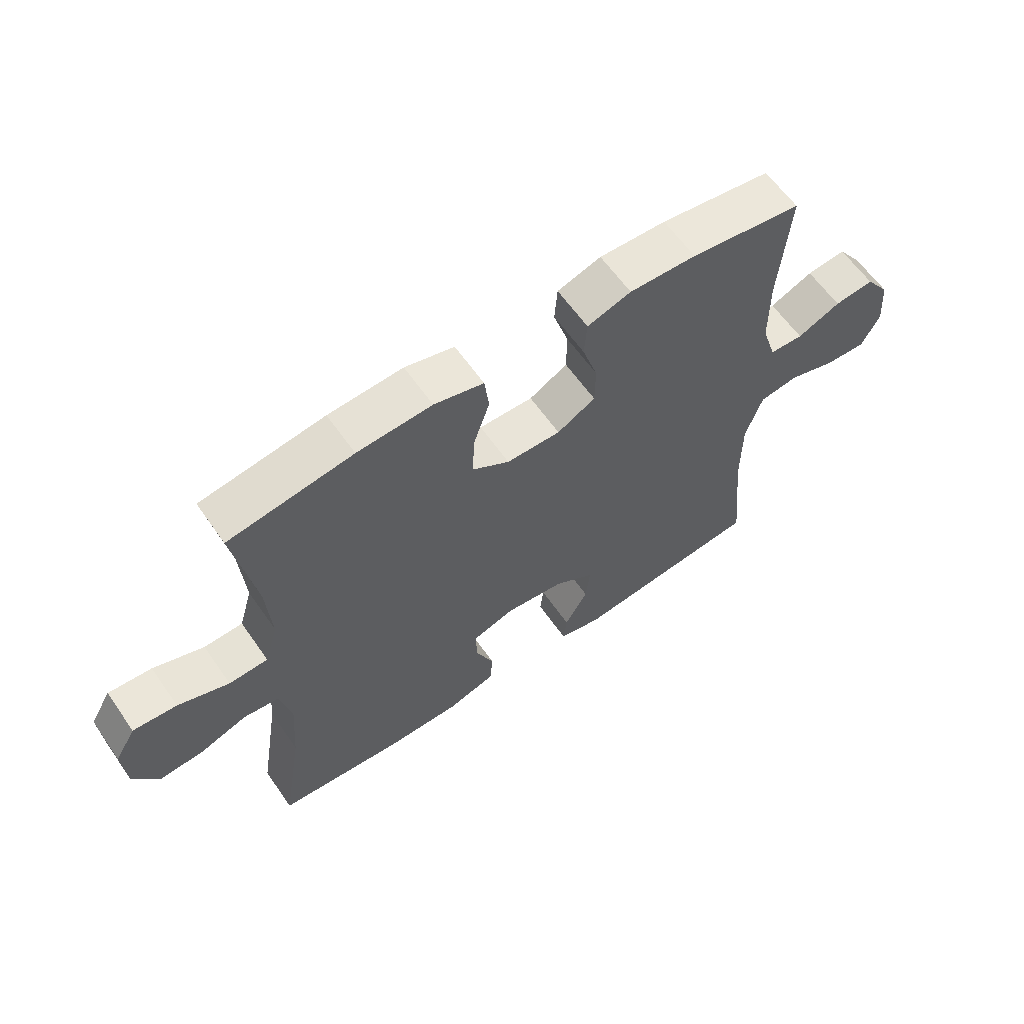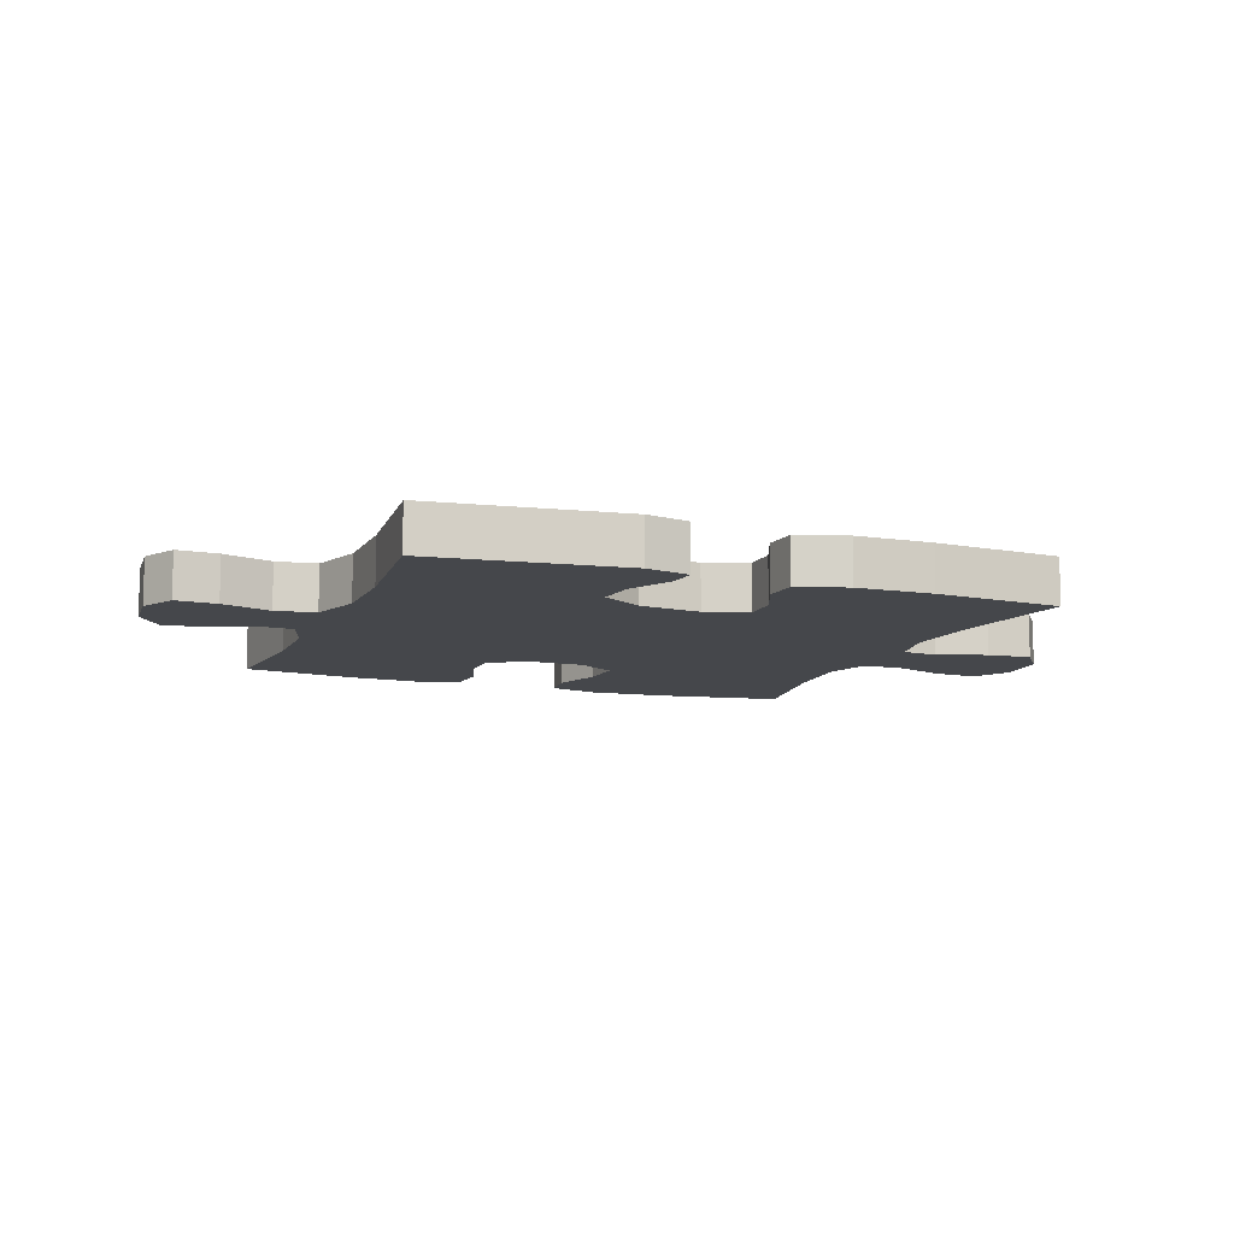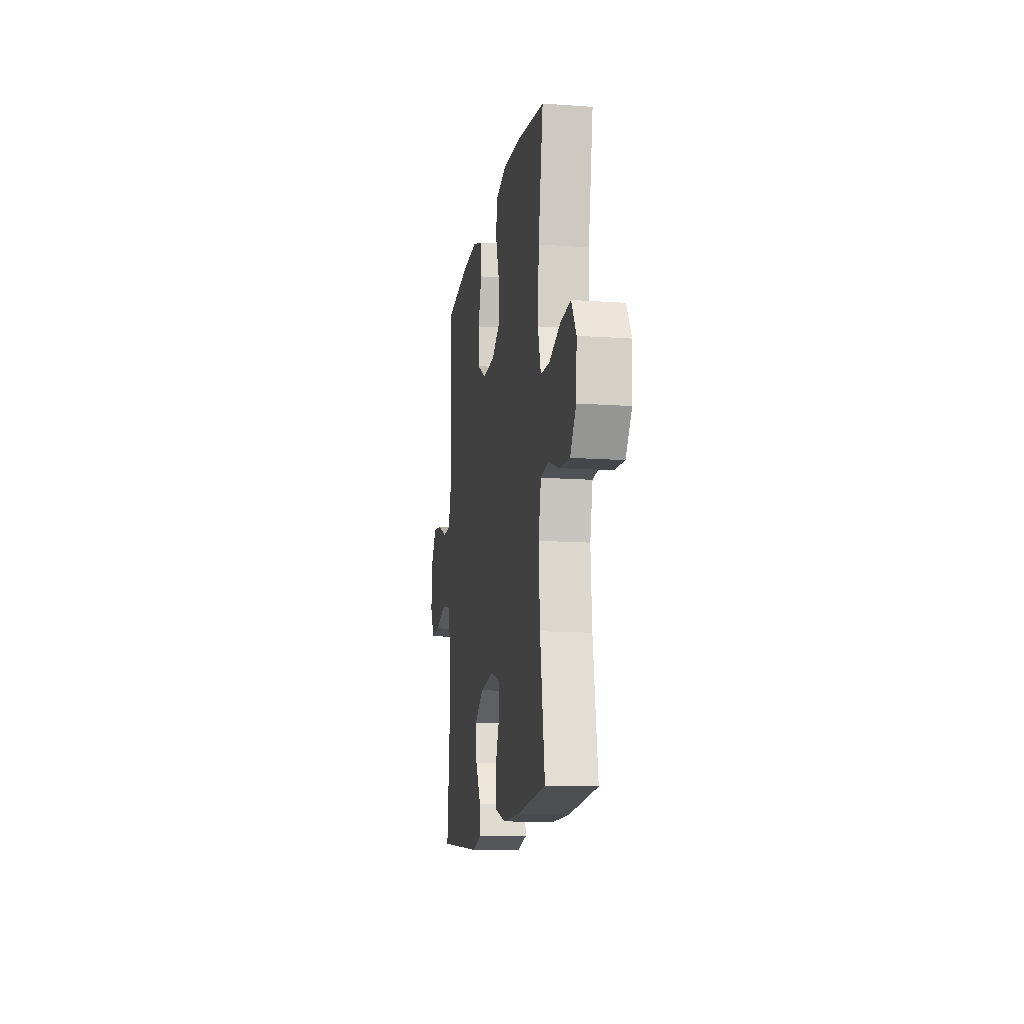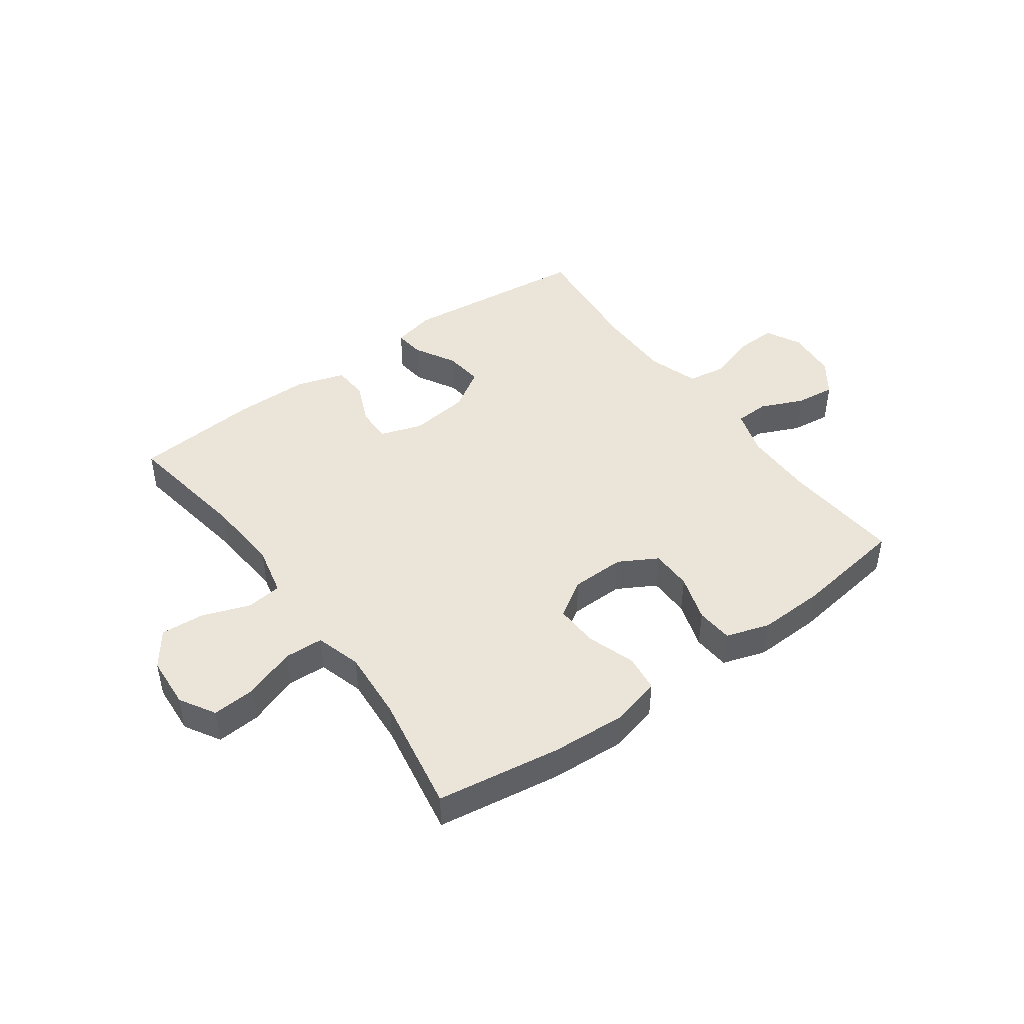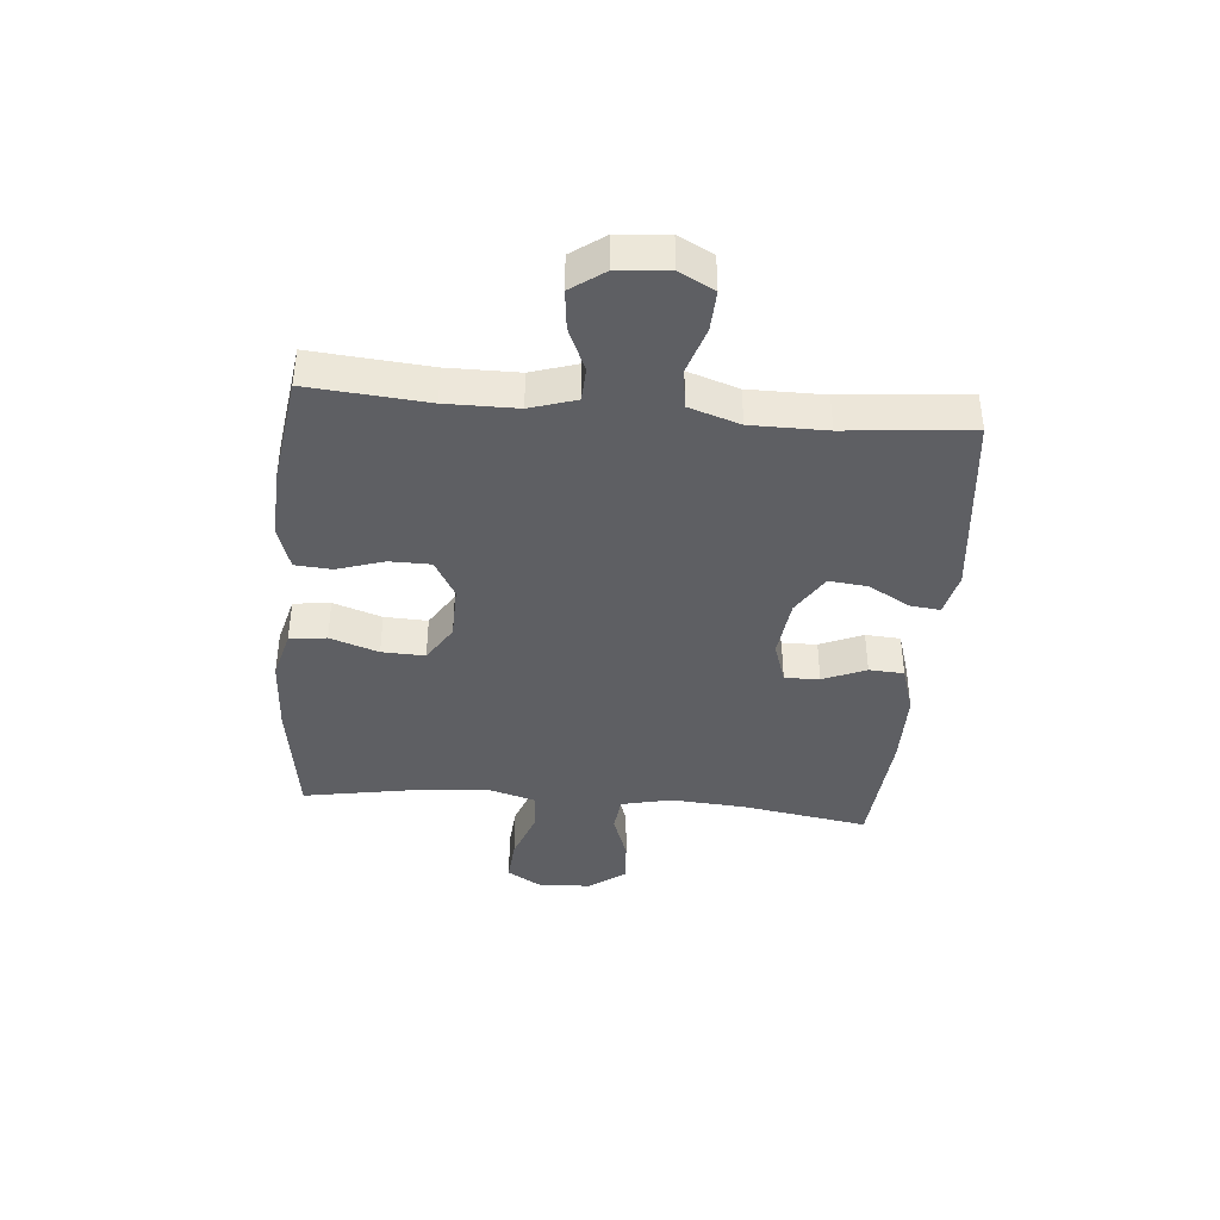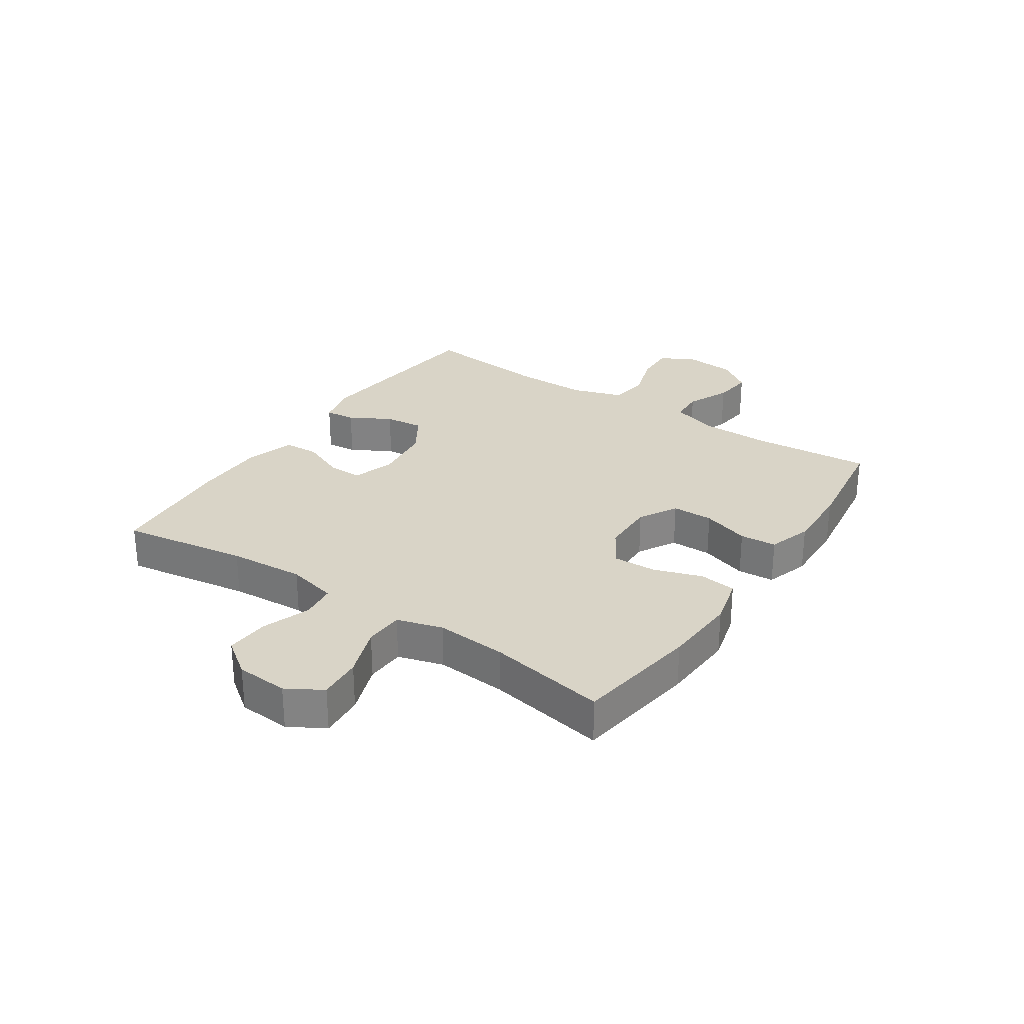
<metadata>
{"format":"obj","ext":"obj","renderer":"f3d","projection":"perspective","resolution":1024,"background":"white","views":[{"elev":61.4,"azim":-34.8,"up":"+Z"},{"elev":-10.5,"azim":159.1,"up":"+Y"},{"elev":-13.2,"azim":-99.3,"up":"+Z"},{"elev":45.4,"azim":-35.9,"up":"+Y"},{"elev":-40.5,"azim":84.9,"up":"+Y"},{"elev":28.6,"azim":-56.1,"up":"+Y"}]}
</metadata>
<code>
o path1054
v 0.4748 0.0375 -0.2867
v 0.4749 0.0375 -0.1549
v 0.5038 0.0375 -0.06626
v 0.5713 0.0375 -0.05581
v 0.6553 0.0375 -0.0823
v 0.7254 0.0375 -0.08537
v 0.7572 0.0375 -0.02419
v 0.7498 0.0375 0.06409
v 0.7078 0.0375 0.1228
v 0.6391 0.0375 0.1149
v 0.5637 0.0375 0.08168
v 0.505 0.0375 0.08423
v 0.4796 0.0375 0.1645
v 0.4788 0.0375 0.2886
v 0.496 0.0375 0.4965
v 0.3016 0.0375 0.5241
v 0.1853 0.0375 0.5285
v 0.1091 0.0375 0.5041
v 0.1043 0.0375 0.4401
v 0.1306 0.0375 0.3575
v 0.1298 0.0375 0.2853
v 0.06316 0.0375 0.2477
v -0.03122 0.0375 0.2495
v -0.09579 0.0375 0.2905
v -0.09293 0.0375 0.3658
v -0.06453 0.0375 0.4505
v -0.07236 0.0375 0.5147
v -0.1589 0.0375 0.5371
v -0.2892 0.0375 0.5295
v -0.5059 0.0375 0.4965
v -0.4696 0.0375 0.2903
v -0.4607 0.0375 0.1671
v -0.4841 0.0375 0.08734
v -0.5522 0.0375 0.08444
v -0.641 0.0375 0.1163
v -0.7172 0.0375 0.1218
v -0.7537 0.0375 0.05997
v -0.7477 0.0375 -0.03105
v -0.7029 0.0375 -0.09305
v -0.6267 0.0375 -0.08794
v -0.5435 0.0375 -0.05795
v -0.4816 0.0375 -0.06537
v -0.4614 0.0375 -0.1529
v -0.4708 0.0375 -0.2851
v -0.5059 0.0375 -0.5052
v -0.2872 0.0375 -0.5235
v -0.1565 0.0375 -0.523
v -0.0717 0.0375 -0.4965
v -0.06796 0.0375 -0.4355
v -0.09968 0.0375 -0.3606
v -0.101 0.0375 -0.2997
v -0.02798 0.0375 -0.2754
v 0.07607 0.0375 -0.2878
v 0.1459 0.0375 -0.332
v 0.1384 0.0375 -0.3998
v 0.09833 0.0375 -0.4714
v 0.09245 0.0375 -0.524
v 0.1674 0.0375 -0.5415
v 0.496 0.0375 -0.5052
v 0.4748 -0.0375 -0.2867
v 0.4749 -0.0375 -0.1549
v 0.5038 -0.0375 -0.06626
v 0.5713 -0.0375 -0.05581
v 0.6553 -0.0375 -0.0823
v 0.7254 -0.0375 -0.08537
v 0.7572 -0.0375 -0.02419
v 0.7498 -0.0375 0.06409
v 0.7078 -0.0375 0.1228
v 0.6391 -0.0375 0.1149
v 0.5637 -0.0375 0.08168
v 0.505 -0.0375 0.08423
v 0.4796 -0.0375 0.1645
v 0.4788 -0.0375 0.2886
v 0.496 -0.0375 0.4965
v 0.3016 -0.0375 0.5241
v 0.1853 -0.0375 0.5285
v 0.1091 -0.0375 0.5041
v 0.1043 -0.0375 0.4401
v 0.1306 -0.0375 0.3575
v 0.1298 -0.0375 0.2853
v 0.06316 -0.0375 0.2477
v -0.03122 -0.0375 0.2495
v -0.09579 -0.0375 0.2905
v -0.09293 -0.0375 0.3658
v -0.06453 -0.0375 0.4505
v -0.07236 -0.0375 0.5147
v -0.1589 -0.0375 0.5371
v -0.2892 -0.0375 0.5295
v -0.5059 -0.0375 0.4965
v -0.4696 -0.0375 0.2903
v -0.4607 -0.0375 0.1671
v -0.4841 -0.0375 0.08734
v -0.5522 -0.0375 0.08444
v -0.641 -0.0375 0.1163
v -0.7172 -0.0375 0.1218
v -0.7537 -0.0375 0.05997
v -0.7477 -0.0375 -0.03105
v -0.7029 -0.0375 -0.09305
v -0.6267 -0.0375 -0.08794
v -0.5435 -0.0375 -0.05795
v -0.4816 -0.0375 -0.06537
v -0.4614 -0.0375 -0.1529
v -0.4708 -0.0375 -0.2851
v -0.5059 -0.0375 -0.5052
v -0.2872 -0.0375 -0.5235
v -0.1565 -0.0375 -0.523
v -0.0717 -0.0375 -0.4965
v -0.06796 -0.0375 -0.4355
v -0.09968 -0.0375 -0.3606
v -0.101 -0.0375 -0.2997
v -0.02798 -0.0375 -0.2754
v 0.07607 -0.0375 -0.2878
v 0.1459 -0.0375 -0.332
v 0.1384 -0.0375 -0.3998
v 0.09833 -0.0375 -0.4714
v 0.09245 -0.0375 -0.524
v 0.1674 -0.0375 -0.5415
v 0.496 -0.0375 -0.5052
v -0.07236 0.0375 0.5147
v -0.07236 0.0375 0.5147
v -0.1589 0.0375 0.5371
v -0.2892 0.0375 0.5295
v 0.3016 0.0375 0.5241
v 0.1853 0.0375 0.5285
v 0.1091 0.0375 0.5041
v 0.1091 0.0375 0.5041
v -0.06453 0.0375 0.4505
v 0.496 0.0375 0.4965
v 0.496 0.0375 0.4965
v 0.1043 0.0375 0.4401
v -0.5059 0.0375 0.4965
v -0.5059 0.0375 0.4965
v -0.09293 0.0375 0.3658
v 0.1306 0.0375 0.3575
v -0.4696 0.0375 0.2903
v 0.4788 0.0375 0.2886
v -0.09579 0.0375 0.2905
v 0.1298 0.0375 0.2853
v -0.03122 0.0375 0.2495
v -0.4607 0.0375 0.1671
v 0.4796 0.0375 0.1645
v 0.06316 0.0375 0.2477
v -0.4841 0.0375 0.08734
v -0.4841 0.0375 0.08734
v 0.505 0.0375 0.08423
v 0.505 0.0375 0.08423
v 0.7498 0.0375 0.06409
v 0.7078 0.0375 0.1228
v 0.7078 0.0375 0.1228
v 0.6391 0.0375 0.1149
v -0.641 0.0375 0.1163
v -0.7172 0.0375 0.1218
v -0.7172 0.0375 0.1218
v -0.7537 0.0375 0.05997
v -0.5522 0.0375 0.08444
v 0.5637 0.0375 0.08168
v 0.7572 0.0375 -0.02419
v -0.7477 0.0375 -0.03105
v 0.7254 0.0375 -0.08537
v 0.7254 0.0375 -0.08537
v -0.7029 0.0375 -0.09305
v 0.6553 0.0375 -0.0823
v 0.5713 0.0375 -0.05581
v 0.5038 0.0375 -0.06626
v 0.5038 0.0375 -0.06626
v -0.5435 0.0375 -0.05795
v -0.4816 0.0375 -0.06537
v -0.4816 0.0375 -0.06537
v -0.6267 0.0375 -0.08794
v -0.4614 0.0375 -0.1529
v 0.4749 0.0375 -0.1549
v -0.4708 0.0375 -0.2851
v 0.4748 0.0375 -0.2867
v -0.02798 0.0375 -0.2754
v 0.07607 0.0375 -0.2878
v -0.101 0.0375 -0.2997
v -0.101 0.0375 -0.2997
v 0.1459 0.0375 -0.332
v 0.1459 0.0375 -0.332
v -0.09968 0.0375 -0.3606
v 0.1384 0.0375 -0.3998
v -0.06796 0.0375 -0.4355
v 0.09833 0.0375 -0.4714
v -0.0717 0.0375 -0.4965
v -0.0717 0.0375 -0.4965
v 0.09245 0.0375 -0.524
v 0.09245 0.0375 -0.524
v -0.5059 0.0375 -0.5052
v -0.5059 0.0375 -0.5052
v 0.496 0.0375 -0.5052
v 0.496 0.0375 -0.5052
v -0.1565 0.0375 -0.523
v -0.2872 0.0375 -0.5235
v 0.1674 0.0375 -0.5415
v -0.07236 -0.0375 0.5147
v -0.07236 -0.0375 0.5147
v -0.1589 -0.0375 0.5371
v -0.2892 -0.0375 0.5295
v 0.3016 -0.0375 0.5241
v 0.1853 -0.0375 0.5285
v 0.1091 -0.0375 0.5041
v 0.1091 -0.0375 0.5041
v -0.06453 -0.0375 0.4505
v 0.496 -0.0375 0.4965
v 0.496 -0.0375 0.4965
v 0.1043 -0.0375 0.4401
v -0.5059 -0.0375 0.4965
v -0.5059 -0.0375 0.4965
v -0.09293 -0.0375 0.3658
v 0.1306 -0.0375 0.3575
v -0.4696 -0.0375 0.2903
v 0.4788 -0.0375 0.2886
v -0.09579 -0.0375 0.2905
v 0.1298 -0.0375 0.2853
v -0.03122 -0.0375 0.2495
v -0.4607 -0.0375 0.1671
v 0.4796 -0.0375 0.1645
v 0.06316 -0.0375 0.2477
v -0.4841 -0.0375 0.08734
v -0.4841 -0.0375 0.08734
v 0.505 -0.0375 0.08423
v 0.505 -0.0375 0.08423
v 0.7498 -0.0375 0.06409
v 0.7078 -0.0375 0.1228
v 0.7078 -0.0375 0.1228
v 0.6391 -0.0375 0.1149
v -0.641 -0.0375 0.1163
v -0.7172 -0.0375 0.1218
v -0.7172 -0.0375 0.1218
v -0.7537 -0.0375 0.05997
v -0.5522 -0.0375 0.08444
v 0.5637 -0.0375 0.08168
v 0.7572 -0.0375 -0.02419
v -0.7477 -0.0375 -0.03105
v 0.7254 -0.0375 -0.08537
v 0.7254 -0.0375 -0.08537
v -0.7029 -0.0375 -0.09305
v 0.6553 -0.0375 -0.0823
v 0.5713 -0.0375 -0.05581
v 0.5038 -0.0375 -0.06626
v 0.5038 -0.0375 -0.06626
v -0.5435 -0.0375 -0.05795
v -0.4816 -0.0375 -0.06537
v -0.4816 -0.0375 -0.06537
v -0.6267 -0.0375 -0.08794
v -0.4614 -0.0375 -0.1529
v 0.4749 -0.0375 -0.1549
v -0.4708 -0.0375 -0.2851
v 0.4748 -0.0375 -0.2867
v -0.02798 -0.0375 -0.2754
v 0.07607 -0.0375 -0.2878
v -0.101 -0.0375 -0.2997
v -0.101 -0.0375 -0.2997
v 0.1459 -0.0375 -0.332
v 0.1459 -0.0375 -0.332
v -0.09968 -0.0375 -0.3606
v 0.1384 -0.0375 -0.3998
v -0.06796 -0.0375 -0.4355
v 0.09833 -0.0375 -0.4714
v -0.0717 -0.0375 -0.4965
v -0.0717 -0.0375 -0.4965
v 0.09245 -0.0375 -0.524
v 0.09245 -0.0375 -0.524
v -0.5059 -0.0375 -0.5052
v -0.5059 -0.0375 -0.5052
v 0.496 -0.0375 -0.5052
v 0.496 -0.0375 -0.5052
v -0.1565 -0.0375 -0.523
v -0.2872 -0.0375 -0.5235
v 0.1674 -0.0375 -0.5415
f 224 226 223
f 247 251 254
f 234 227 230
f 209 211 213
f 221 214 218
f 213 211 216
f 203 197 209
f 243 219 242
f 252 269 256
f 242 231 245
f 195 197 203
f 245 234 237
f 256 269 268
f 226 238 223
f 256 268 258
f 226 232 239
f 242 219 231
f 210 200 206
f 238 226 239
f 240 251 247
f 245 227 234
f 212 214 217
f 211 198 207
f 230 227 228
f 254 257 249
f 247 254 249
f 199 210 212
f 232 221 239
f 252 215 243
f 243 215 219
f 270 259 262
f 250 215 252
f 214 212 210
f 240 218 251
f 201 206 200
f 231 227 245
f 235 233 238
f 218 215 250
f 252 243 246
f 213 219 215
f 200 210 199
f 217 214 221
f 240 221 218
f 233 223 238
f 249 257 266
f 239 221 240
f 198 209 197
f 219 213 216
f 270 257 259
f 266 257 270
f 211 209 198
f 269 252 248
f 251 218 250
f 252 246 248
f 258 268 260
f 204 199 212
f 269 248 264
f 120 28 87 196
f 28 29 88 87
f 16 17 76 75
f 17 126 202 76
f 26 27 86 85
f 129 16 75 205
f 18 19 78 77
f 29 132 208 88
f 25 26 85 84
f 19 20 79 78
f 30 31 90 89
f 14 15 74 73
f 24 25 84 83
f 20 21 80 79
f 23 24 83 82
f 31 32 91 90
f 13 14 73 72
f 21 22 81 80
f 22 23 82 81
f 32 144 220 91
f 146 13 72 222
f 8 149 225 67
f 9 10 69 68
f 35 153 229 94
f 36 37 96 95
f 34 35 94 93
f 10 11 70 69
f 33 34 93 92
f 11 12 71 70
f 7 8 67 66
f 37 38 97 96
f 160 7 66 236
f 38 39 98 97
f 5 6 65 64
f 4 5 64 63
f 165 4 63 241
f 41 168 244 100
f 40 41 100 99
f 39 40 99 98
f 42 43 102 101
f 2 3 62 61
f 43 44 103 102
f 1 2 61 60
f 52 53 112 111
f 177 52 111 253
f 53 179 255 112
f 50 51 110 109
f 54 55 114 113
f 49 50 109 108
f 55 56 115 114
f 185 49 108 261
f 56 187 263 115
f 44 189 265 103
f 191 1 60 267
f 47 48 107 106
f 46 47 106 105
f 45 46 105 104
f 58 59 118 117
f 57 58 117 116
f 148 147 150
f 171 178 175
f 158 154 151
f 133 137 135
f 145 142 138
f 137 140 135
f 127 133 121
f 167 166 143
f 176 180 193
f 166 169 155
f 119 127 121
f 169 161 158
f 180 192 193
f 150 147 162
f 180 182 192
f 150 163 156
f 166 155 143
f 134 130 124
f 162 163 150
f 164 171 175
f 169 158 151
f 136 141 138
f 135 131 122
f 154 152 151
f 178 173 181
f 171 173 178
f 123 136 134
f 156 163 145
f 176 167 139
f 167 143 139
f 194 186 183
f 174 176 139
f 138 134 136
f 164 175 142
f 125 124 130
f 155 169 151
f 159 162 157
f 142 174 139
f 176 170 167
f 137 139 143
f 124 123 134
f 141 145 138
f 164 142 145
f 157 162 147
f 173 190 181
f 163 164 145
f 122 121 133
f 143 140 137
f 194 183 181
f 190 194 181
f 135 122 133
f 193 172 176
f 175 174 142
f 176 172 170
f 182 184 192
f 128 136 123
f 193 188 172

</code>
